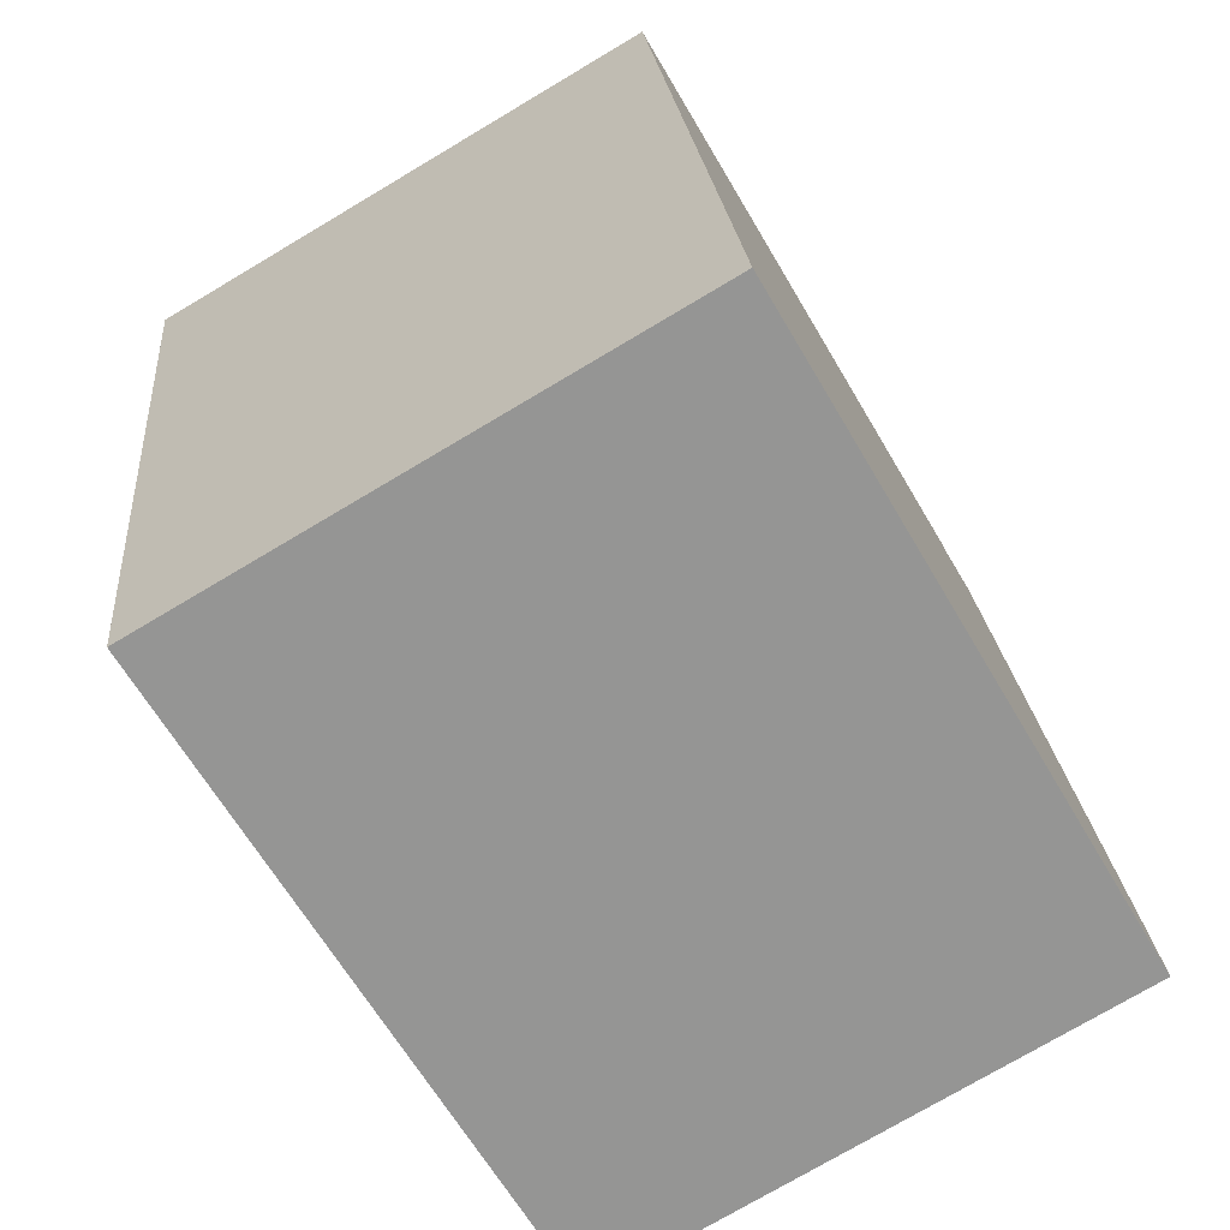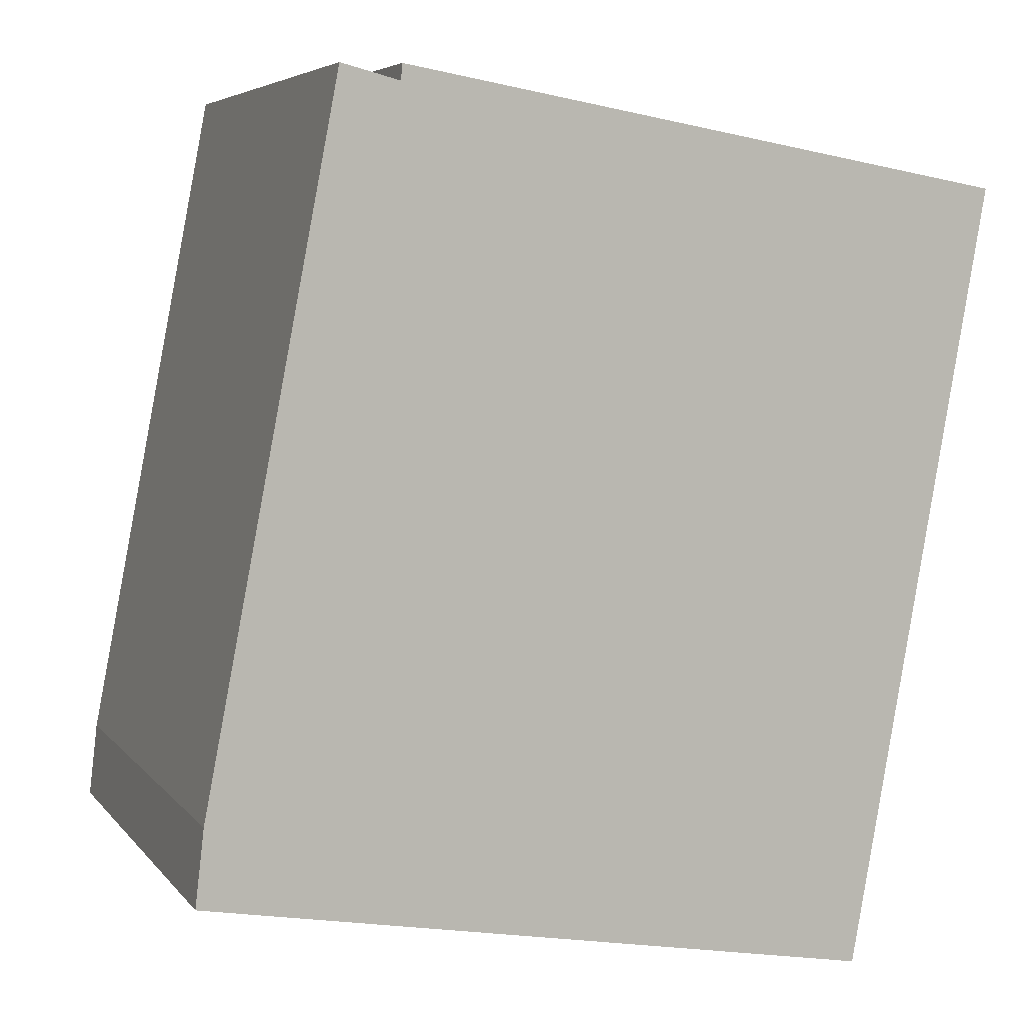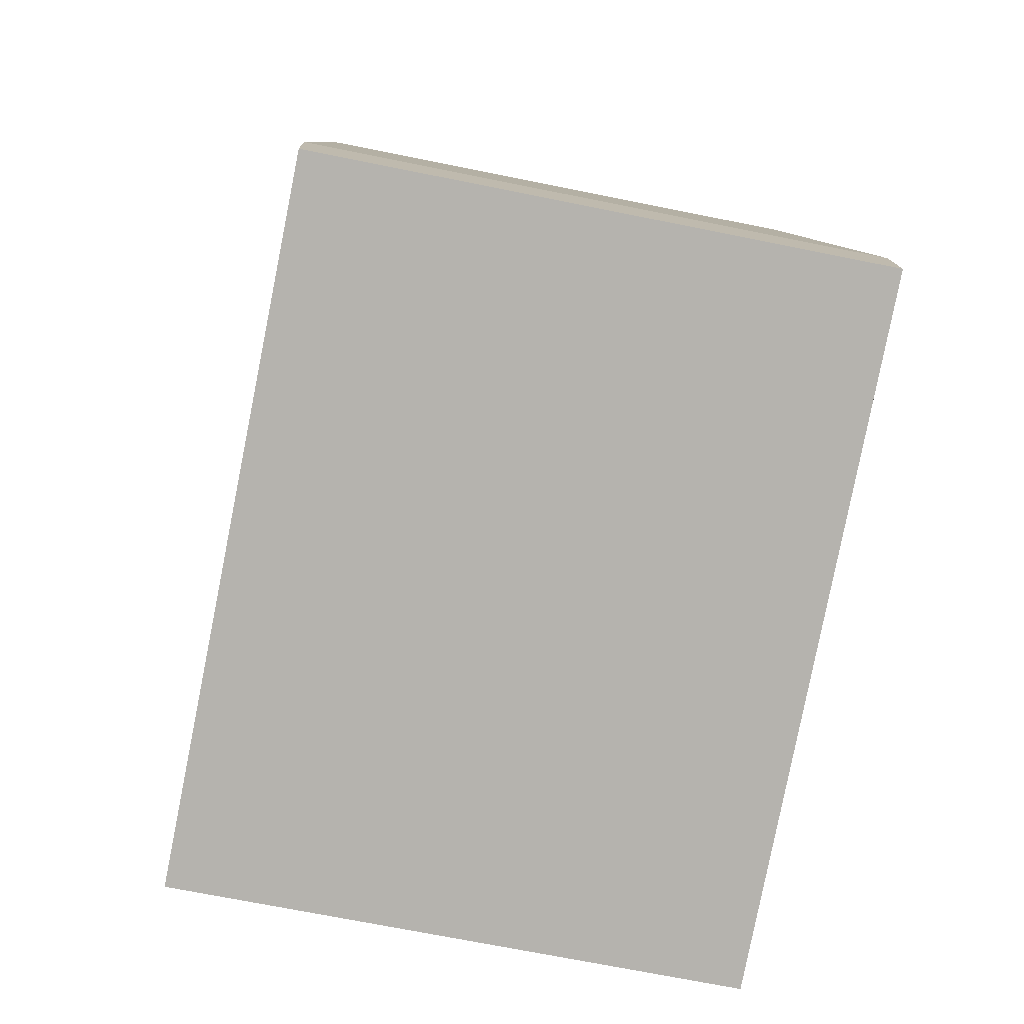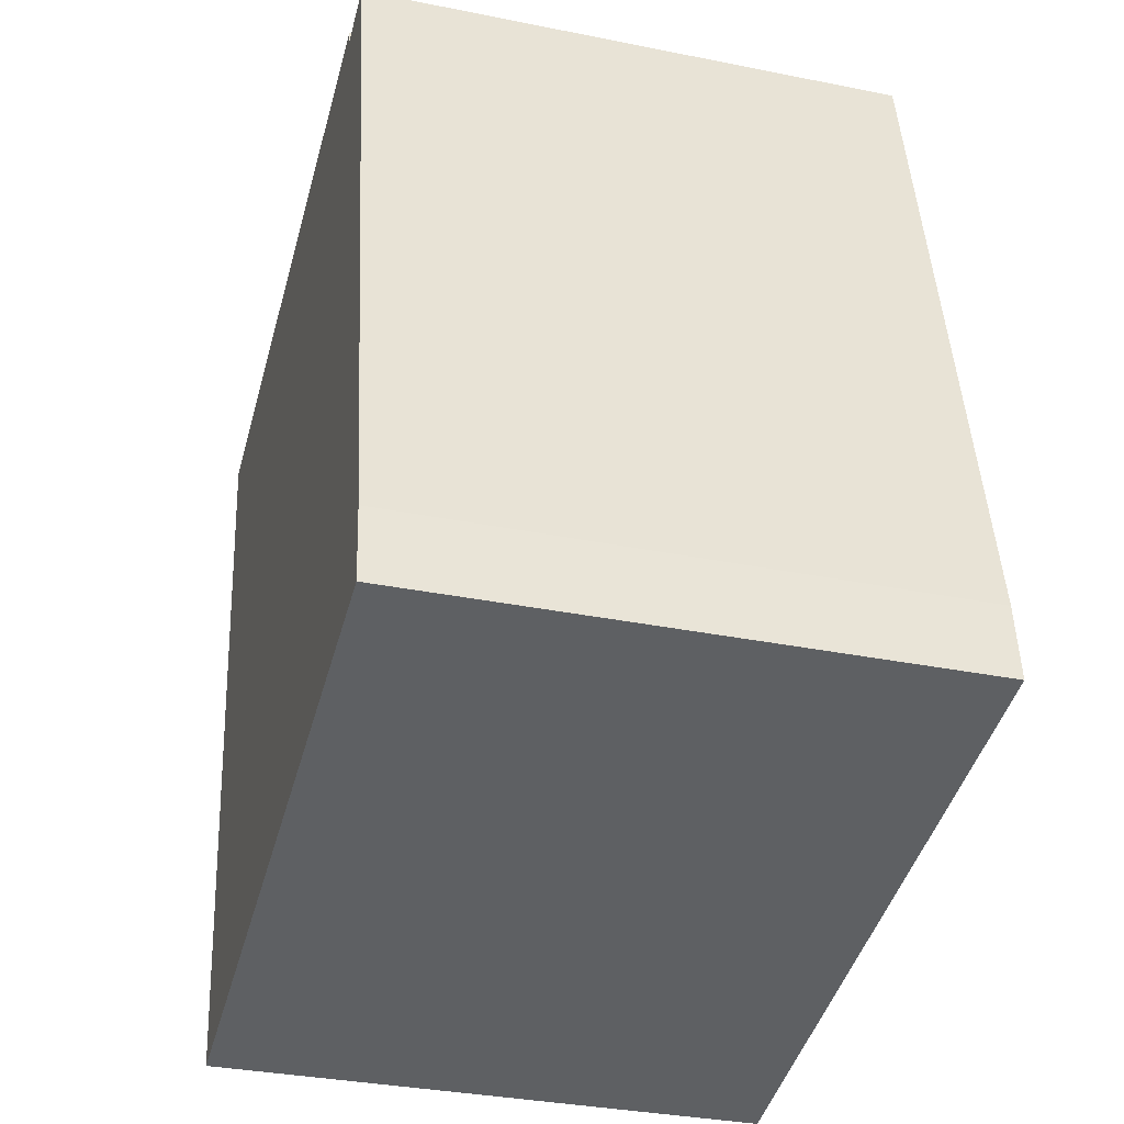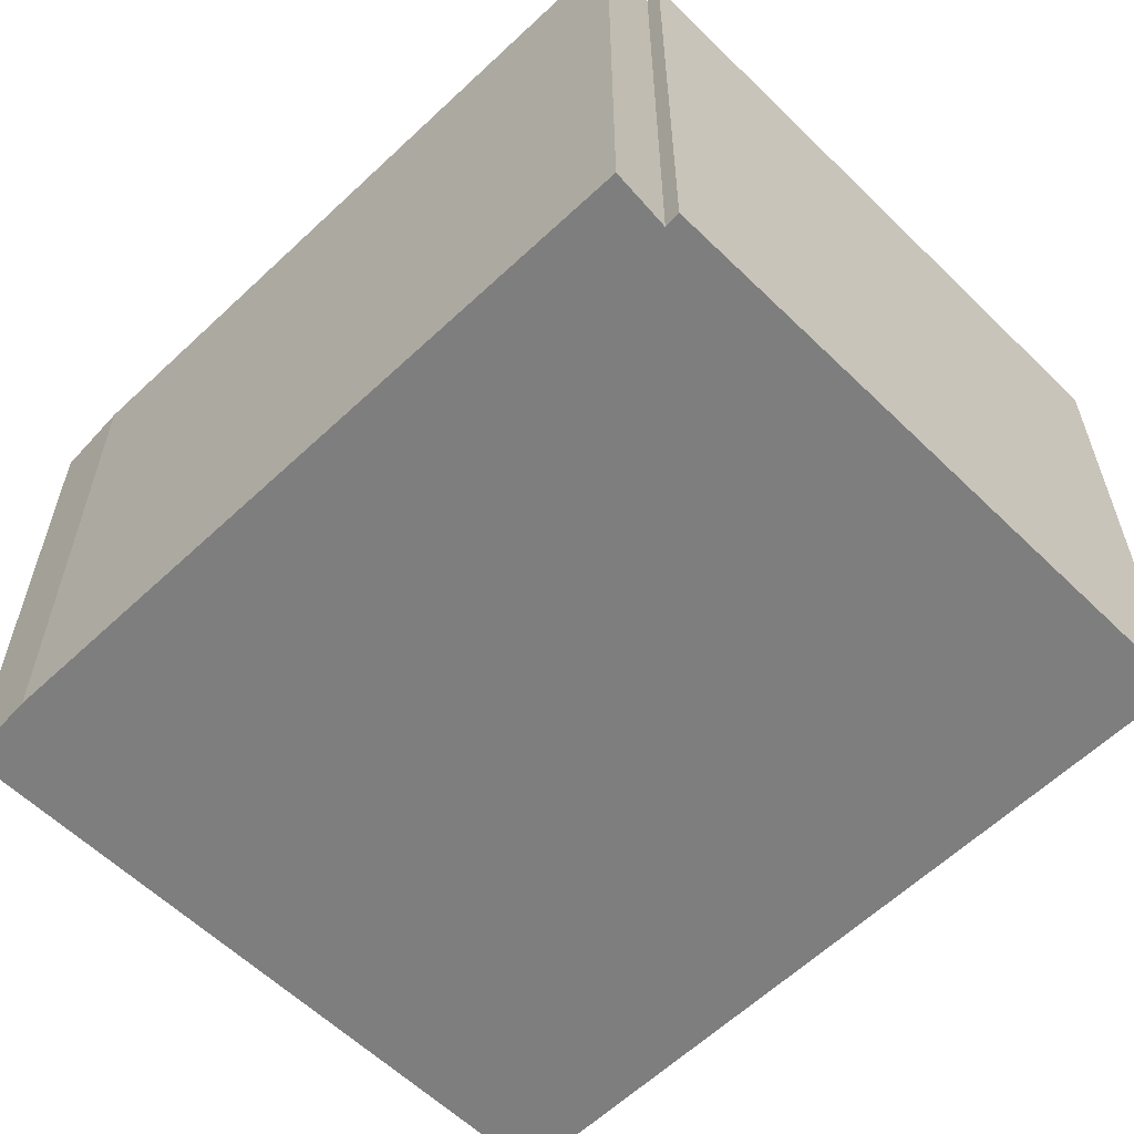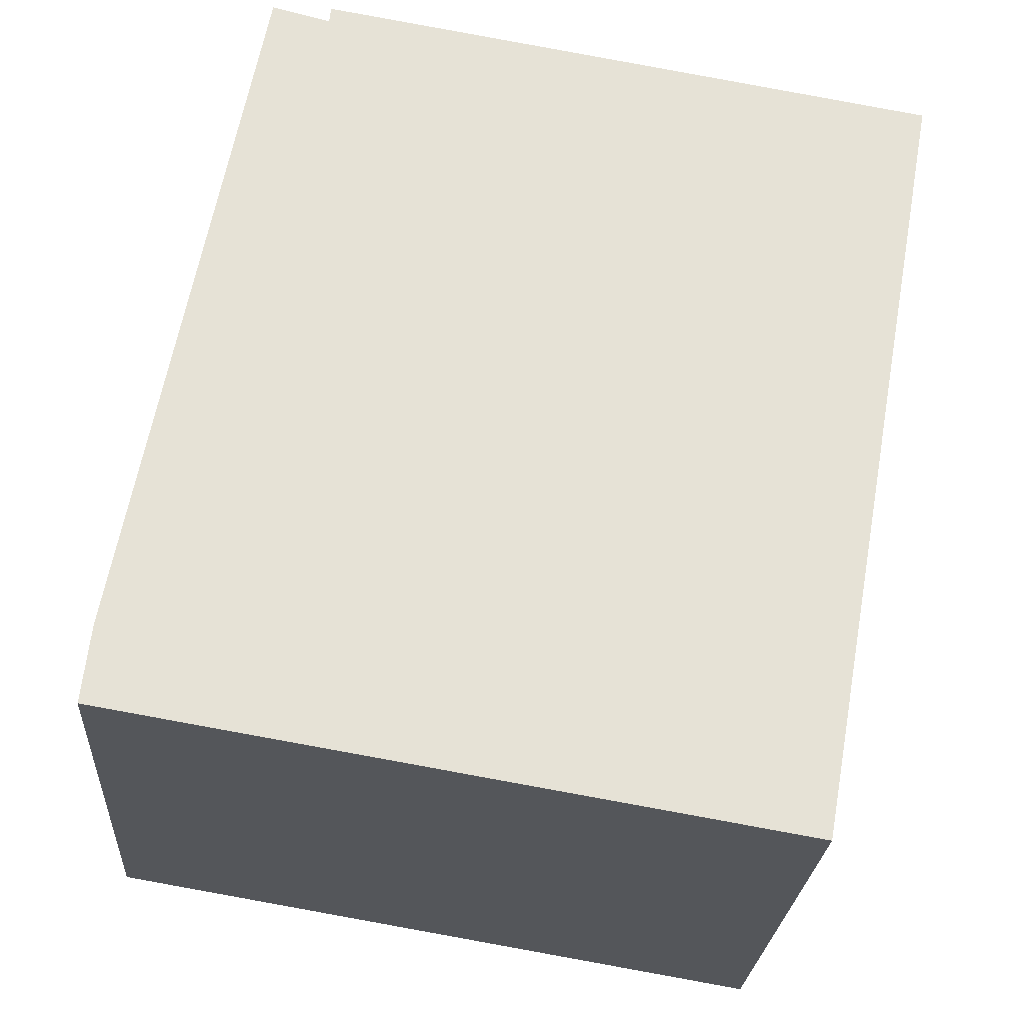
<metadata>
{"format":"obj","ext":"obj","renderer":"f3d","projection":"perspective","resolution":1024,"background":"white","views":[{"elev":-75.3,"azim":120.7,"up":"+Z"},{"elev":5.4,"azim":-20.0,"up":"+Z"},{"elev":-70.5,"azim":-101.4,"up":"+Z"},{"elev":-33.8,"azim":-105.3,"up":"+Z"},{"elev":-59.5,"azim":-35.2,"up":"+Y"},{"elev":-25.1,"azim":-3.7,"up":"+Z"}]}
</metadata>
<code>
v  13.71 9.164 11.21
v  3.37 9.164 12.71
v  3.397 9.164 12.98
v  0.147 9.164 1.282
v  2.392 9.164 12.96
v  13.64 9.164 10.84
v  11.37 9.164 -1.92
v  0 9.164 5.611e-16
v  2.392 -7.939e-16 12.96
v  3.37 -7.786e-16 12.71
v  3.397 -7.95e-16 12.98
v  13.71 -6.863e-16 11.21
v  0.147 -7.85e-17 1.282
v  0 0 0
v  11.37 1.176e-16 -1.92
v  13.64 -6.637e-16 10.84
g defaultobject
f 1 2 3
f 2 4 5
f 4 2 1
f 4 1 6
f 4 6 7
f 4 7 8
f 9 2 5
f 2 9 10
f 11 1 3
f 1 11 12
f 10 3 2
f 3 10 11
f 13 5 4
f 5 13 9
f 14 4 8
f 4 14 13
f 12 6 1
f 6 12 7
f 7 12 15
f 15 12 16
f 15 8 7
f 8 15 14
f 11 16 12
f 16 11 15
f 15 11 10
f 15 10 9
f 15 9 13
f 15 13 14

</code>
